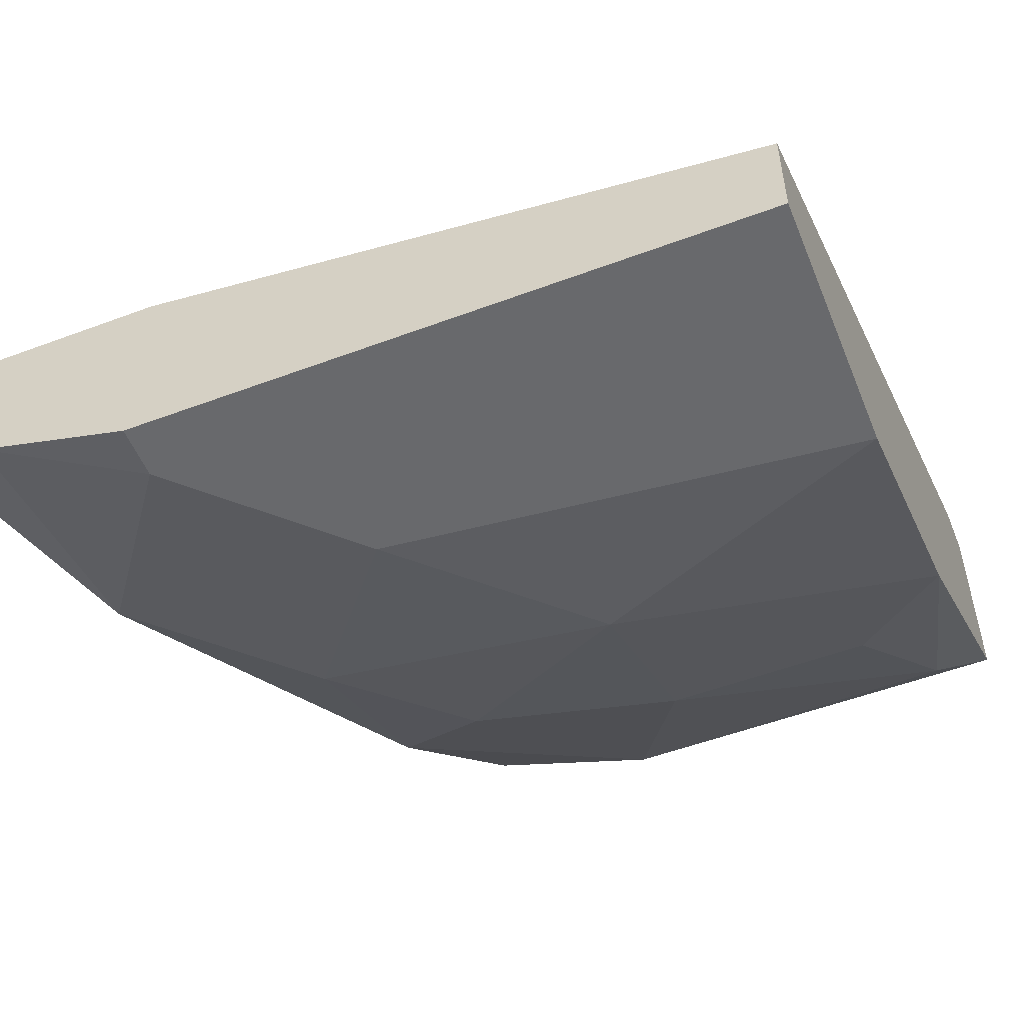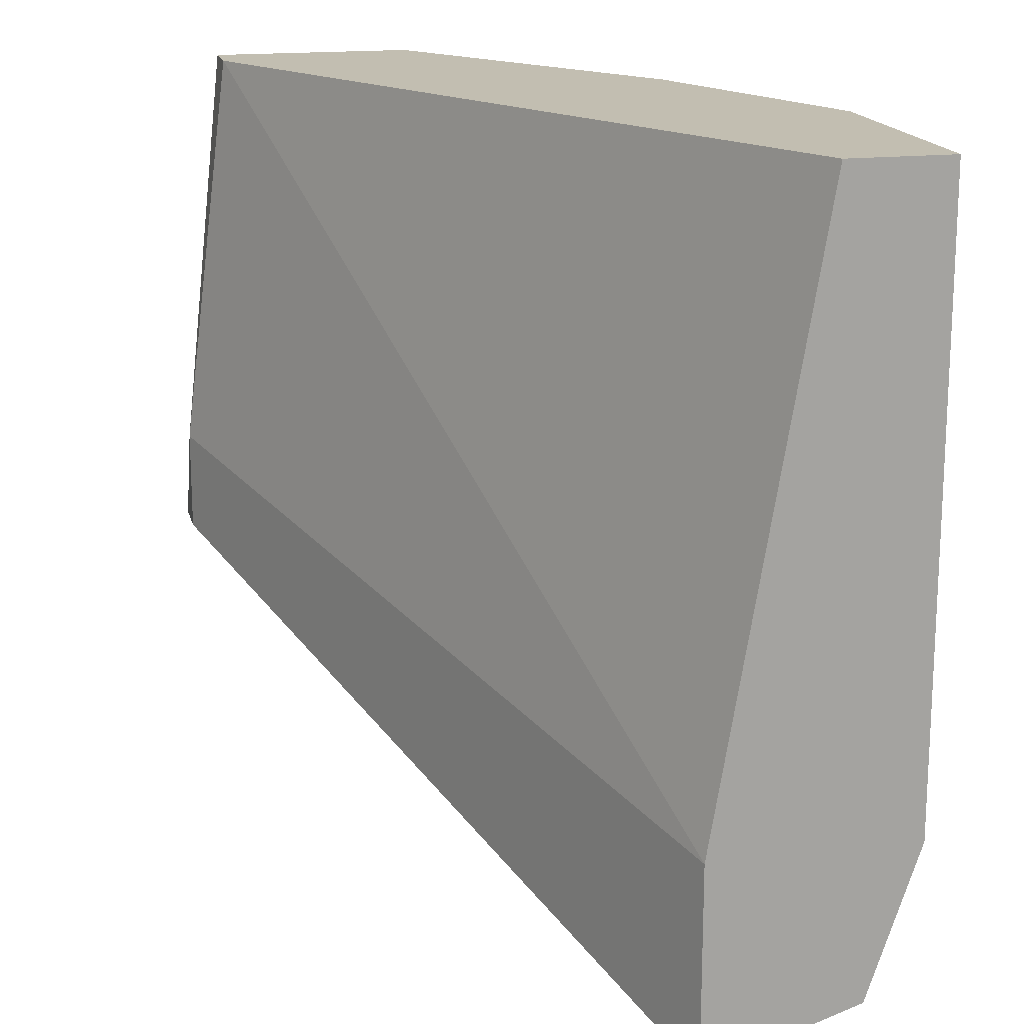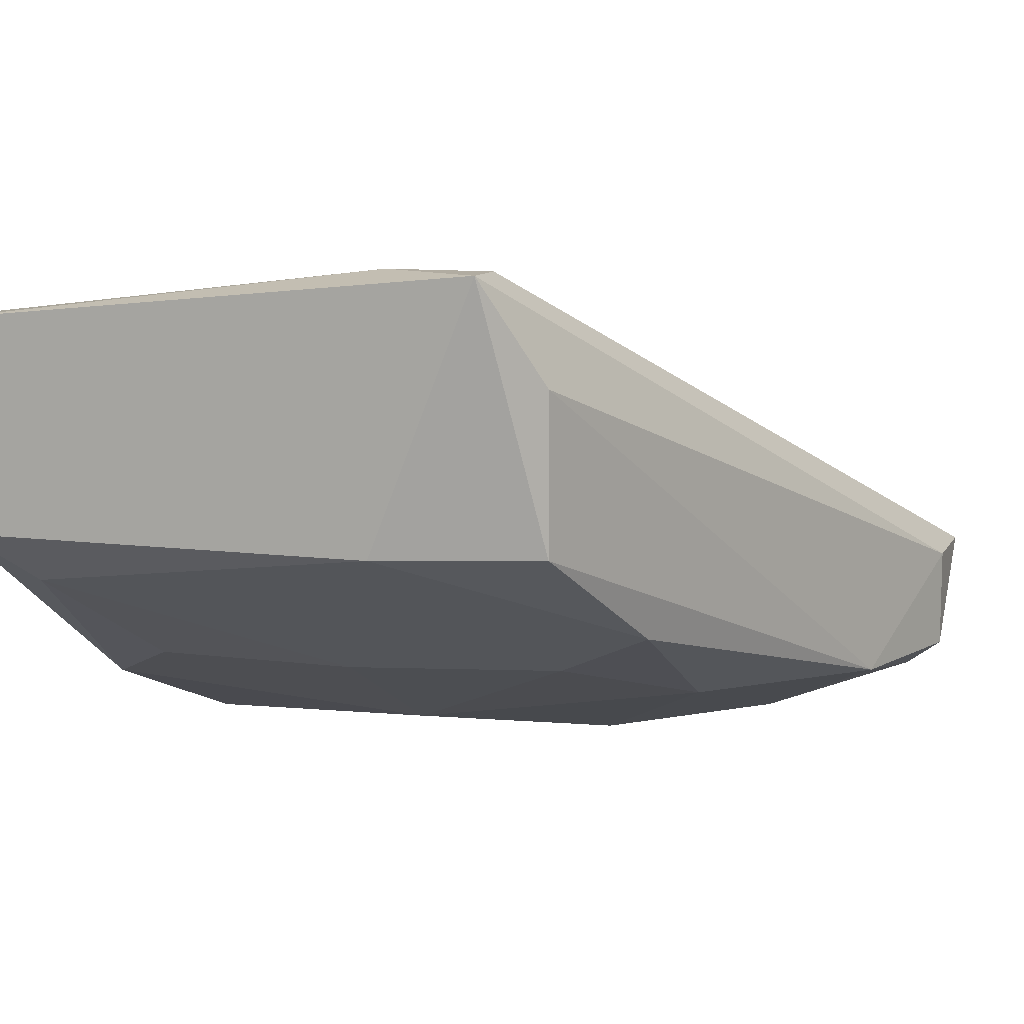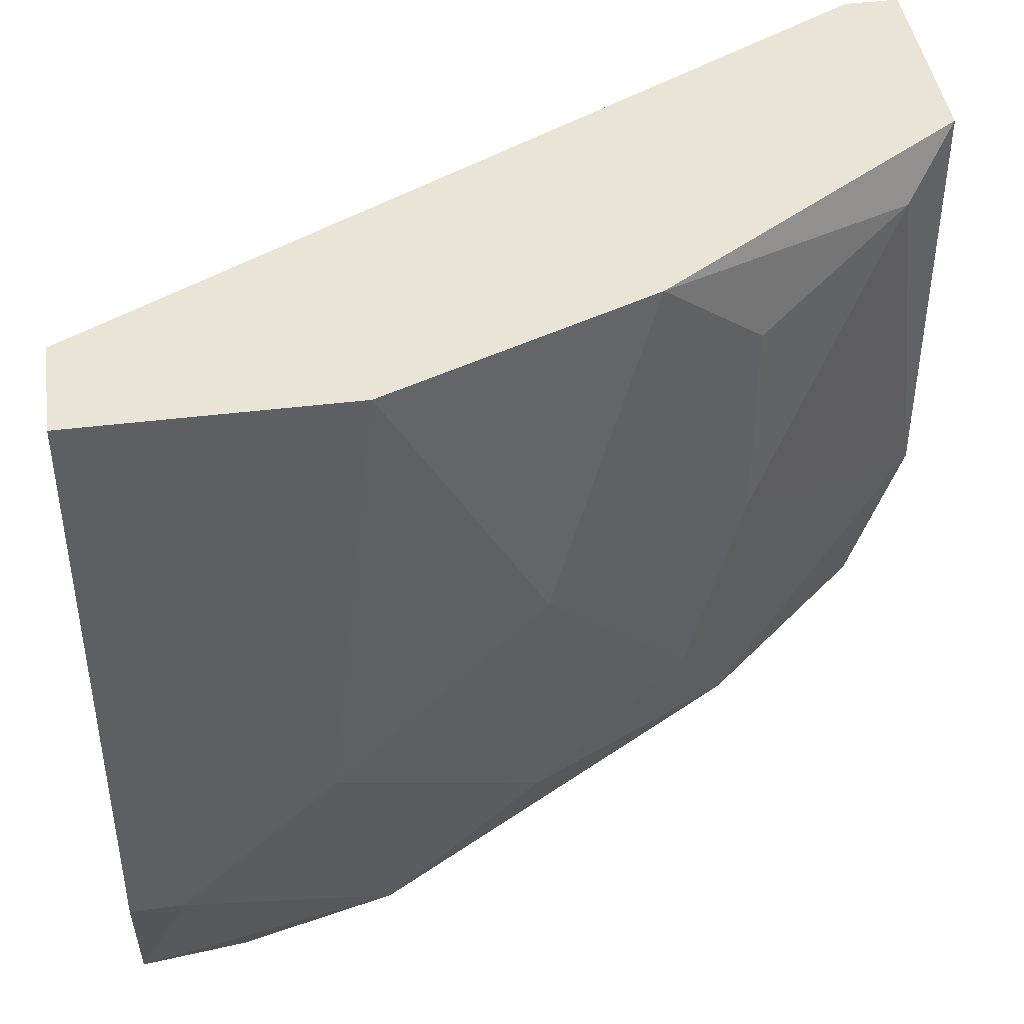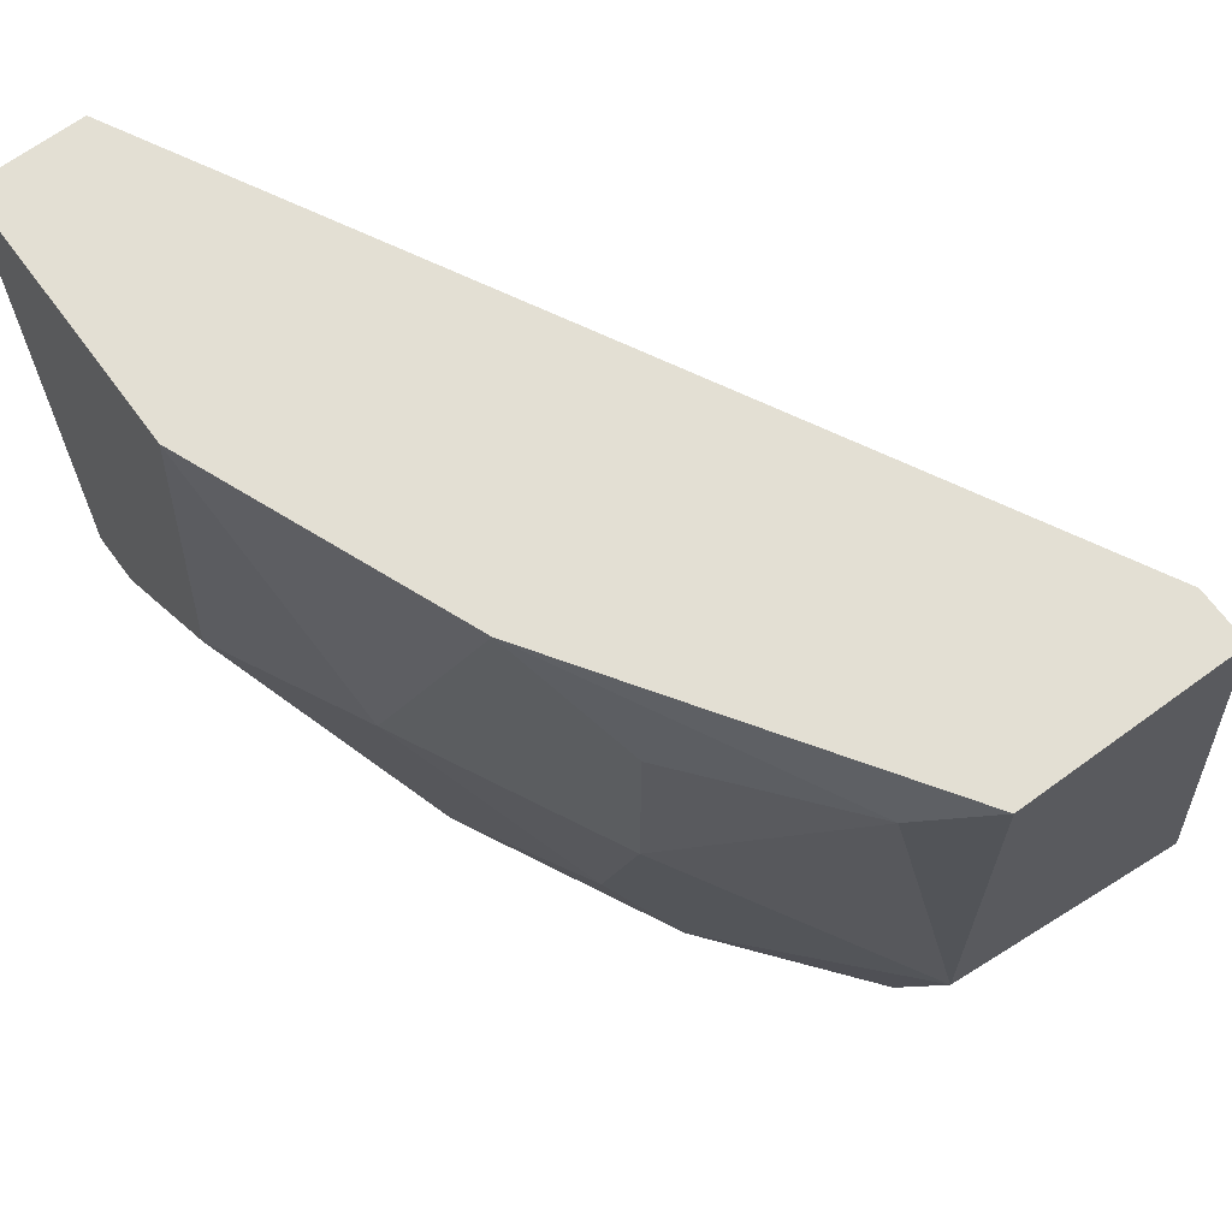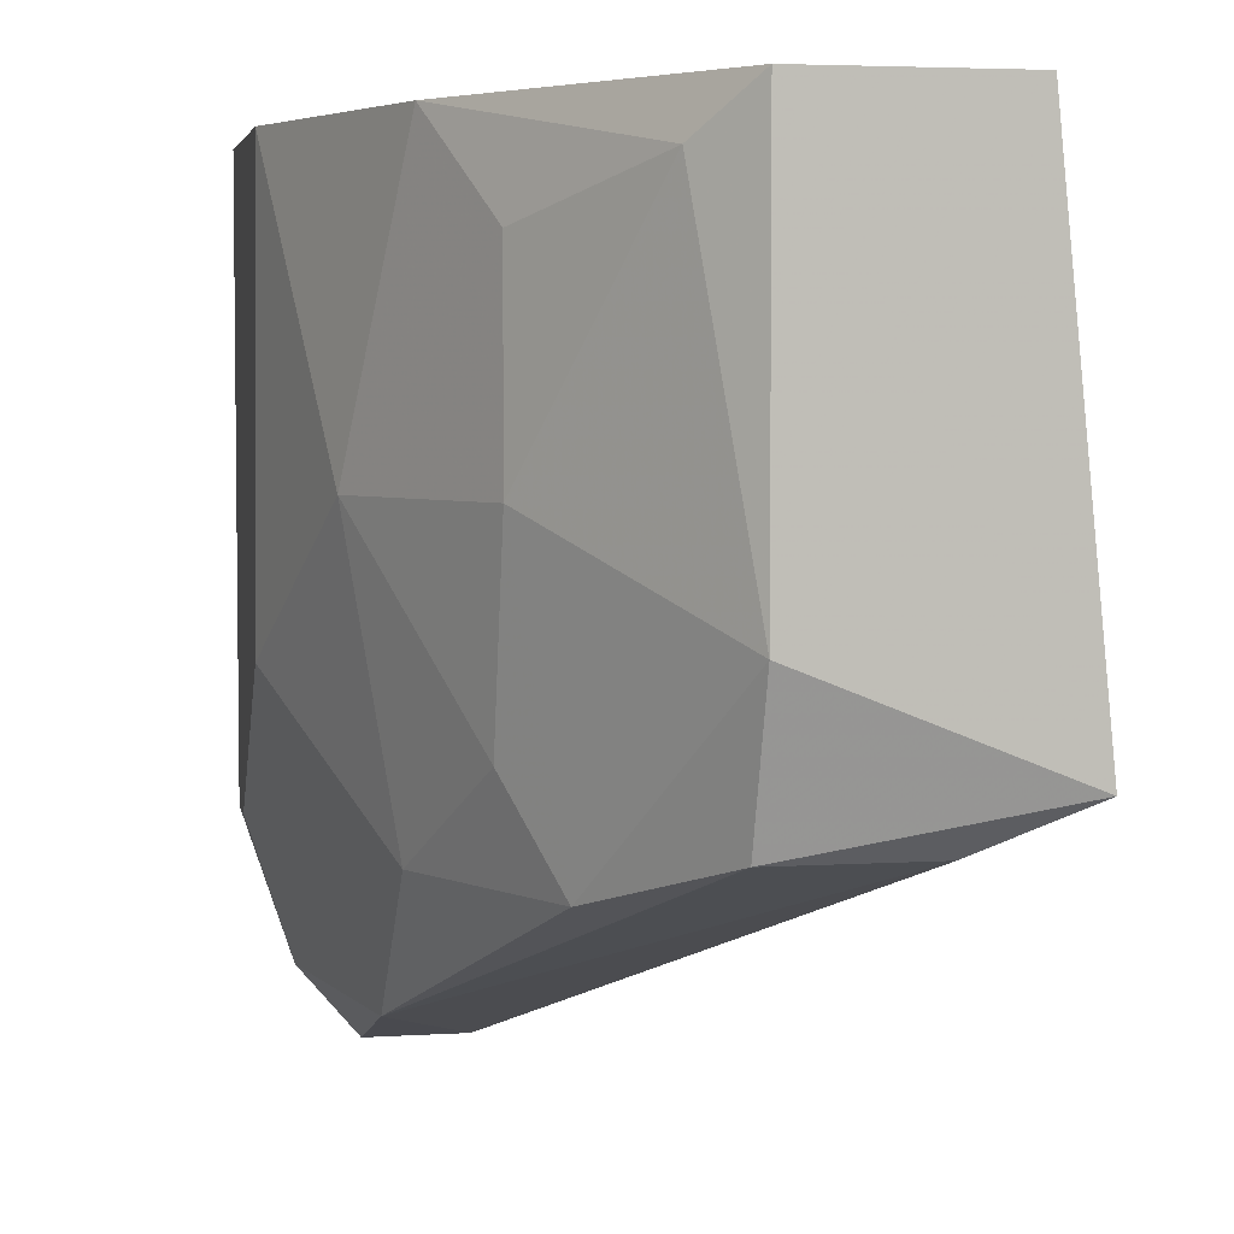
<metadata>
{"format":"obj","ext":"obj","renderer":"f3d","projection":"perspective","resolution":1024,"background":"white","views":[{"elev":-52.8,"azim":111.9,"up":"+Z"},{"elev":17.1,"azim":76.8,"up":"+Y"},{"elev":10.2,"azim":-71.6,"up":"+Z"},{"elev":43.6,"azim":171.7,"up":"+Y"},{"elev":67.1,"azim":-126.3,"up":"+Y"},{"elev":4.3,"azim":-101.4,"up":"+Y"}]}
</metadata>
<code>
v -0.03898 -0.03149 -0.05156
v -0.03898 -0.02 -0.05348
v -0.03898 -0.01234 -0.05348
v -0.04472 -0.02958 -0.04198
v -0.04472 -0.02958 -0.04773
v -0.04472 -0.02766 -0.03815
v -0.04472 -0.02383 -0.03815
v -0.04472 -0.0085 -0.04007
v -0.04472 -0.01042 -0.04965
v -0.01982 -0.03916 -0.05156
v -0.01982 -0.03916 -0.05539
v -0.03706 -0.02766 -0.05348
v -0.03514 -0.0085 -0.05539
v -0.02557 -0.03724 -0.05539
v -0.02557 -0.0085 -0.05923
v -0.02365 -0.02574 -0.05923
v -0.0179 -0.03149 -0.05923
v -0.01598 -0.03149 -0.05923
v -0.01598 -0.03149 -0.05156
v -0.01598 -0.03724 -0.05731
v -0.01598 -0.0085 -0.05923
v -0.01598 -0.0085 -0.05539
v -0.01598 -0.03916 -0.05156
v -0.04664 -0.02766 -0.03815
v -0.04664 -0.02383 -0.04773
v -0.04664 -0.0085 -0.04773
v -0.04664 -0.0085 -0.04007
v -0.03131 -0.03149 -0.05539
v -0.03131 -0.02 -0.05731
f 17 21 18
f 27 22 15
f 22 19 20
f 27 15 26
f 24 27 26
f 19 22 8
f 22 27 8
f 15 22 21
f 22 20 21
f 17 15 21
f 17 20 14
f 24 10 6
f 20 19 23
f 19 6 23
f 6 10 23
f 24 26 25
f 5 24 25
f 15 17 16
f 29 15 16
f 27 24 7
f 19 8 7
f 8 27 7
f 6 19 7
f 24 6 7
f 24 5 4
f 10 24 4
f 5 14 4
f 14 10 4
f 17 14 28
f 12 29 28
f 16 17 28
f 29 16 28
f 26 15 13
f 15 29 13
f 29 3 13
f 29 12 2
f 3 29 2
f 25 2 1
f 14 5 1
f 5 25 1
f 12 28 1
f 28 14 1
f 2 12 1
f 14 20 11
f 10 14 11
f 20 23 11
f 23 10 11
f 25 26 9
f 26 13 9
f 13 3 9
f 3 2 9
f 2 25 9
f 20 17 18
f 21 20 18

</code>
